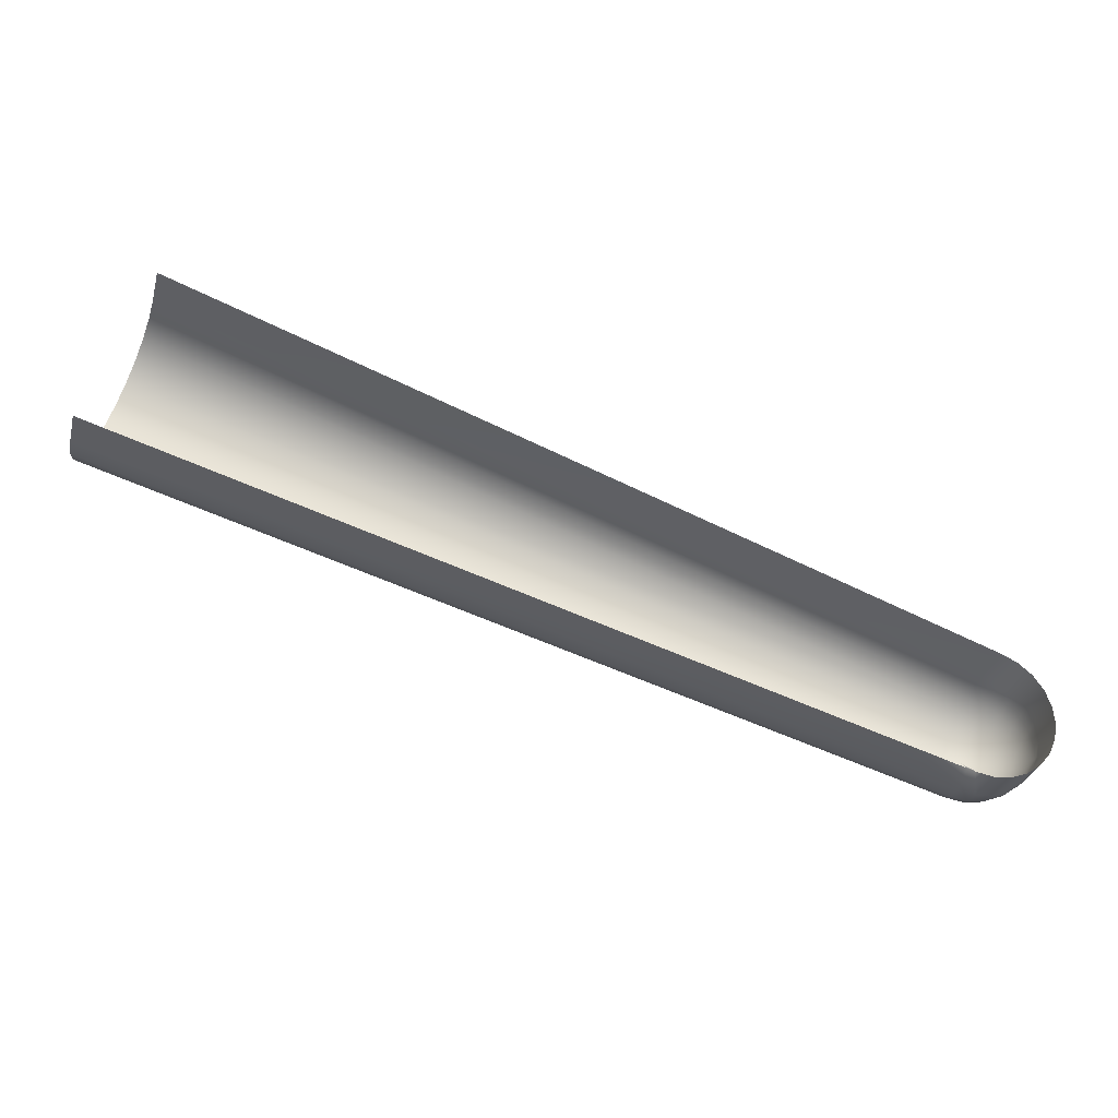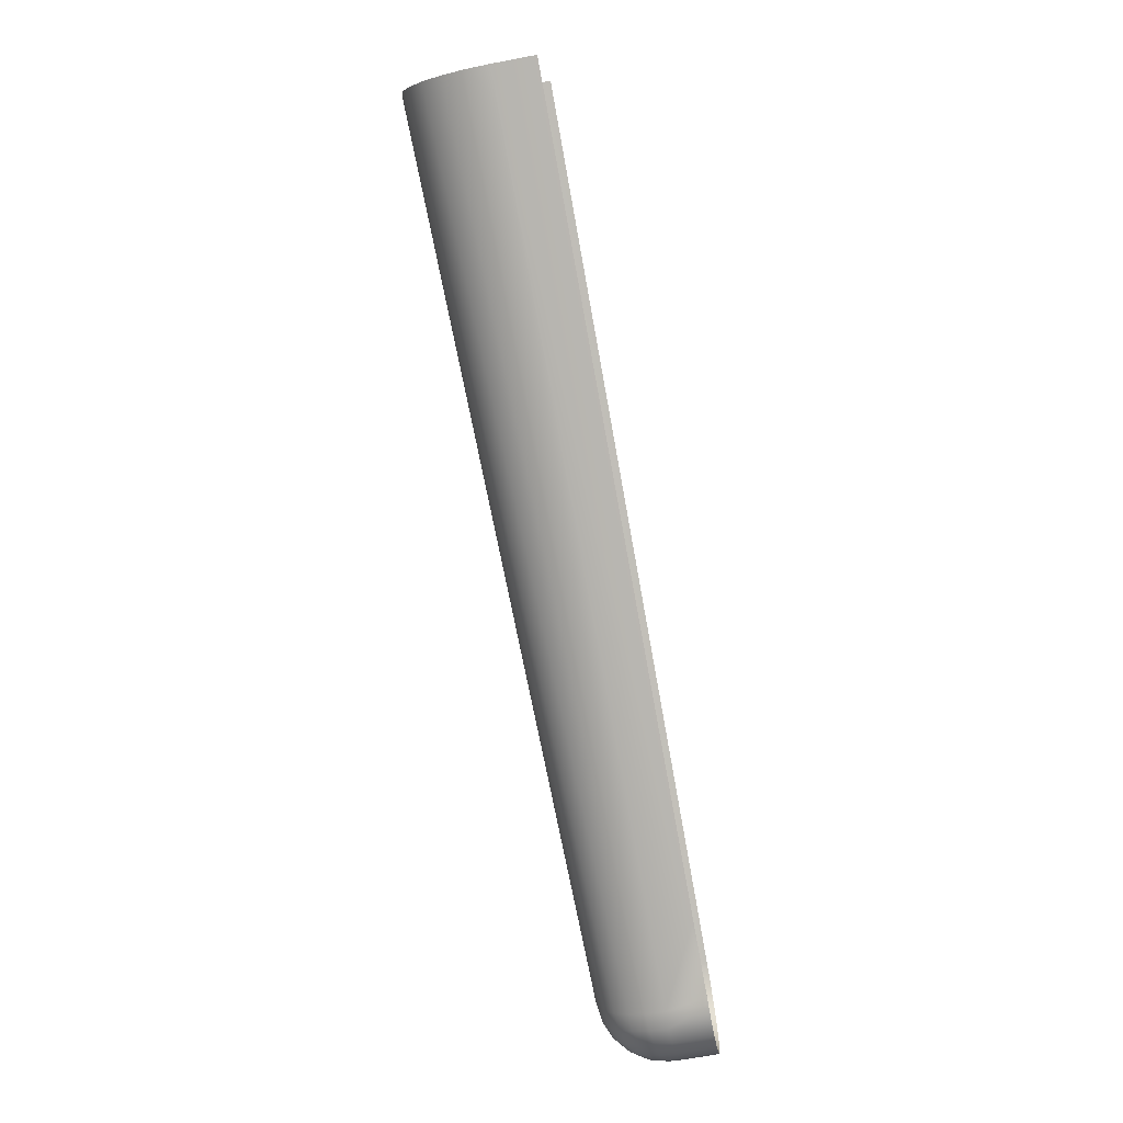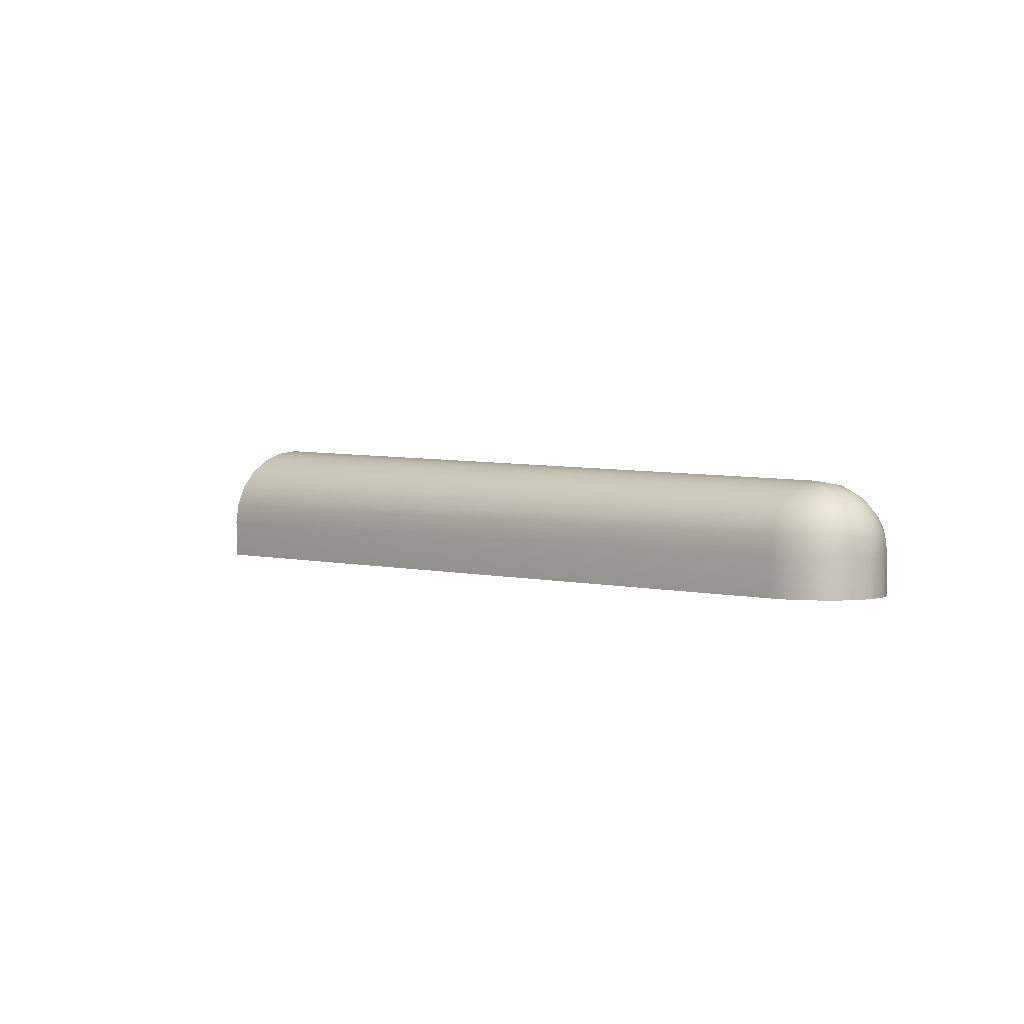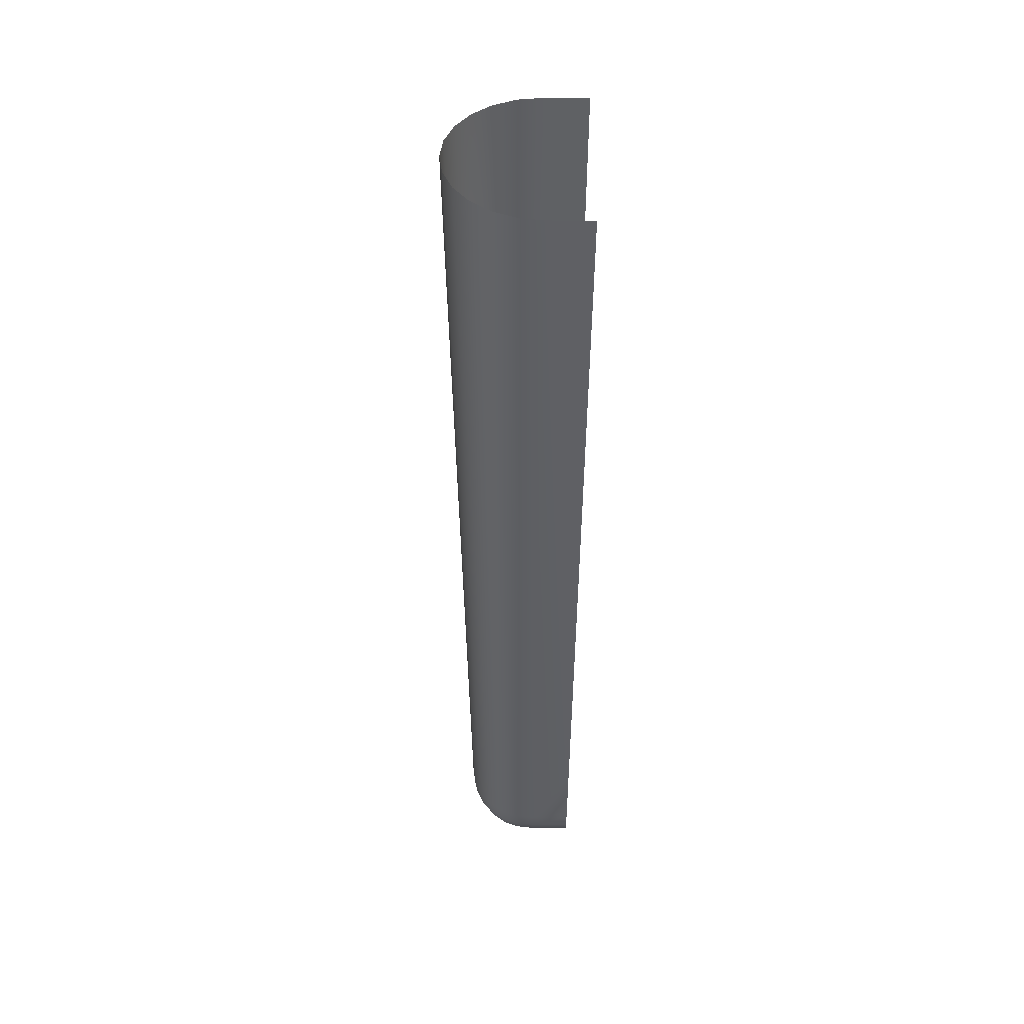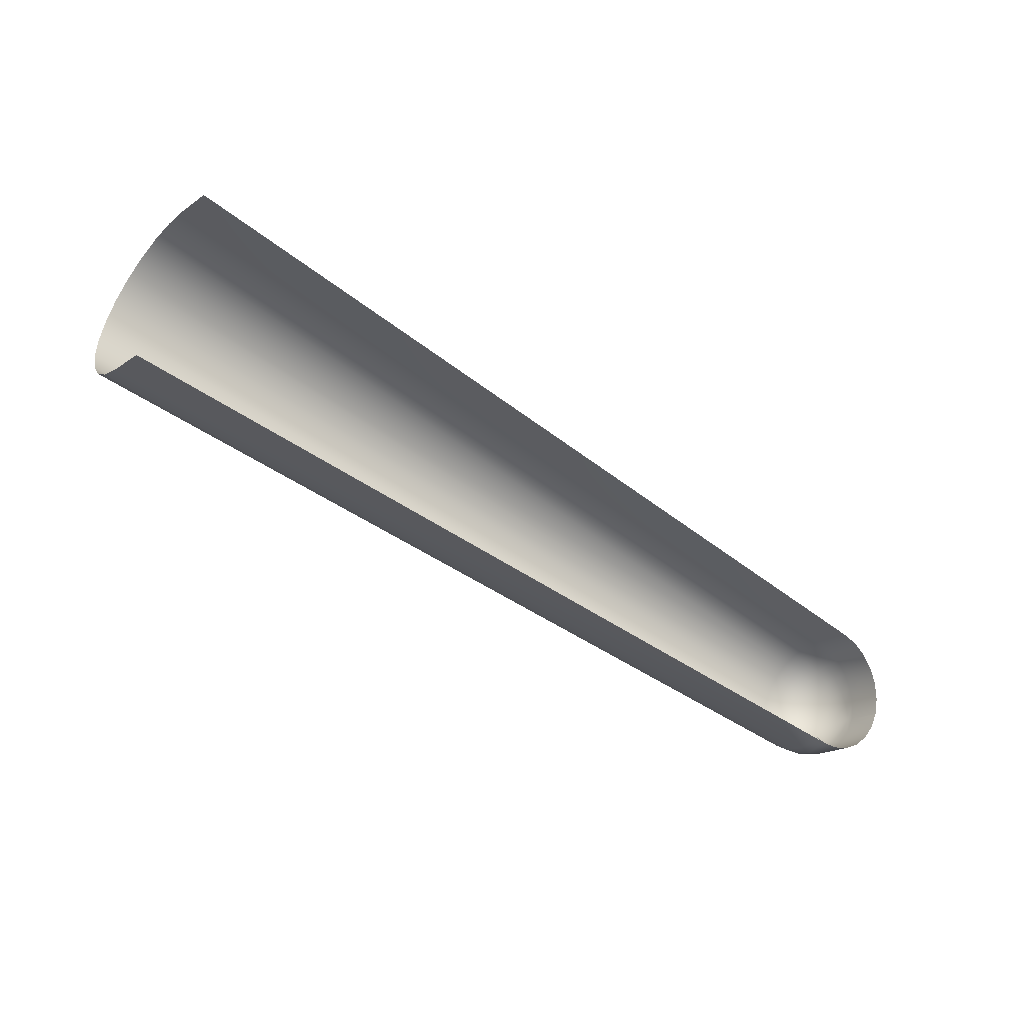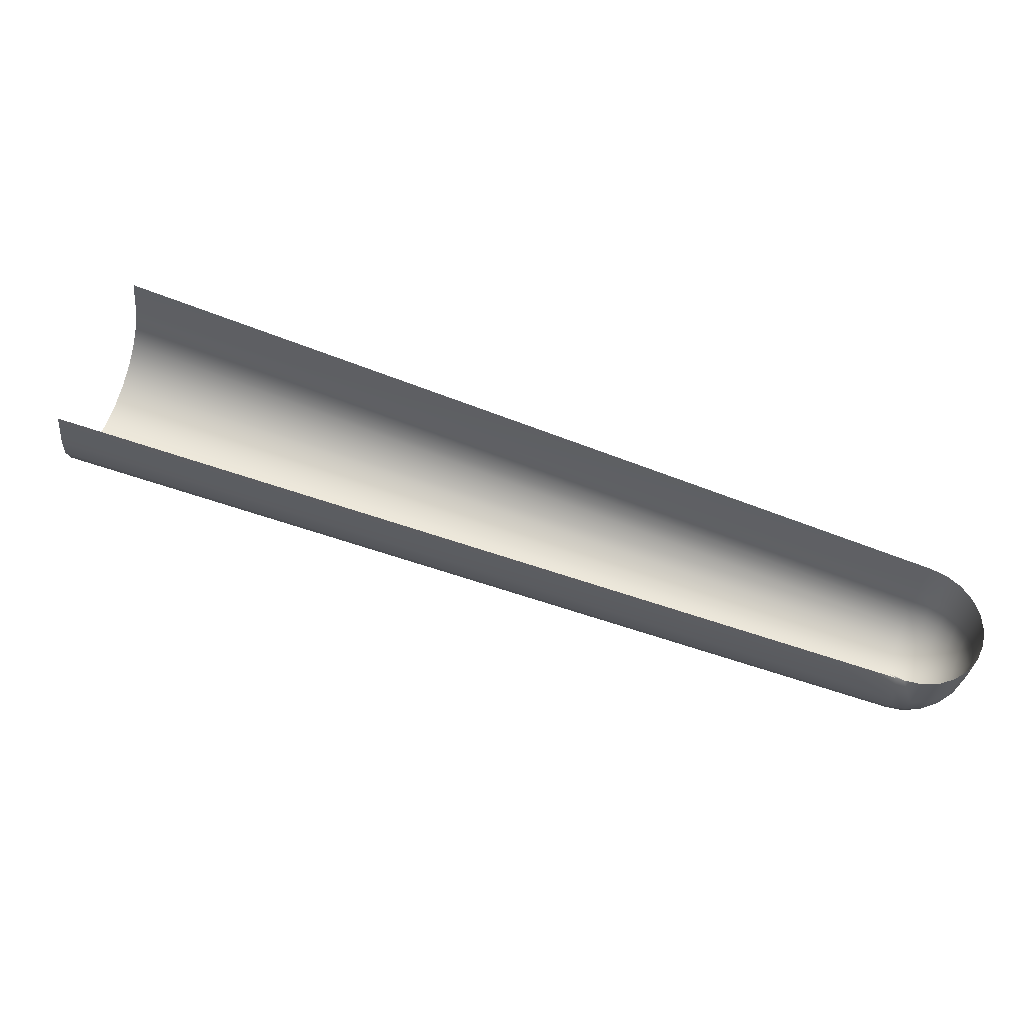
<metadata>
{"format":"obj","ext":"obj","renderer":"f3d","projection":"perspective","resolution":1024,"background":"white","views":[{"elev":-31.5,"azim":-14.6,"up":"+Z"},{"elev":-66.3,"azim":-79.2,"up":"+Z"},{"elev":2.3,"azim":66.4,"up":"+Y"},{"elev":-26.8,"azim":-90.5,"up":"+Z"},{"elev":-18.0,"azim":-36.8,"up":"+Z"},{"elev":-31.9,"azim":-6.1,"up":"+Z"}]}
</metadata>
<code>
o Group33/mesh41/mesh41-geometry#mesh41-geometry
v 0.4389 -0.7089 -0.009679
v 0.4462 -0.7288 -0.004638
v 0.4389 -0.7288 -0.009679
v 0.4462 -0.7094 -0.004638
v 0.4305 -0.7288 -0.01265
v 0.4465 -0.7031 -0.003849
v 0.452 -0.7288 0.002131
v 0.4305 -0.7086 -0.01265
v 0.4392 -0.7012 -0.008717
v 0.4522 -0.7052 0.002719
v 0.4463 -0.7288 -0.004558
v 0.452 -0.7099 0.002131
v 0.4216 -0.7288 -0.01335
v 0.4309 -0.6998 -0.01155
v 0.447 -0.699 -0.002253
v 0.4525 -0.7032 0.003527
v 0.4558 -0.7105 0.01017
v 0.4216 -0.7084 -0.01335
v 0.422 -0.6989 -0.01217
v 0.4318 -0.6927 -0.008764
v 0.4399 -0.6955 -0.006445
v 0.4558 -0.7074 0.01018
v 0.4554 -0.7288 0.009283
v 0.4129 -0.7288 -0.01172
v 0.423 -0.691 -0.009051
v 0.4478 -0.6956 0.000285
v 0.4529 -0.7014 0.004811
v 0.4558 -0.7288 0.01017
v 0.4575 -0.7099 0.01892
v 0.4129 -0.7083 -0.01172
v 0.4133 -0.6986 -0.01052
v 0.4143 -0.6904 -0.007288
v 0.4332 -0.6867 -0.004322
v 0.4246 -0.6842 -0.004091
v 0.4411 -0.6905 -0.00283
v 0.4534 -0.7001 0.006485
v 0.4575 -0.7288 0.01892
v 0.4573 -0.7052 0.01833
v 0.409 -0.7288 -0.01057
v 0.416 -0.6834 -0.00215
v 0.4489 -0.6929 0.003593
v 0.4541 -0.6992 0.008434
v 0.457 -0.7032 0.01752
v 0.4568 -0.7094 0.0278
v 0.3757 -0.7275 -0.000785
v 0.4048 -0.7288 -0.007889
v 0.001675 -0.7074 0.1094
v -0.01066 -0.6842 0.1195
v -0.008382 -0.6746 0.1265
v 0.4351 -0.682 0.001465
v 0.4267 -0.679 0.002374
v 0.4182 -0.678 0.004546
v 0.4426 -0.6867 0.001881
v 0.4547 -0.6989 0.01053
v 0.4565 -0.7031 0.02701
v 0.4566 -0.7014 0.01624
v 0.4568 -0.7288 0.0278
v 0.001675 -0.7075 0.1094
v 0.3757 -0.7288 -0.000785
v -0.0121 -0.6954 0.1151
v -0.005407 -0.6672 0.1357
v 0.4502 -0.6912 0.007445
v 0.4554 -0.6992 0.01262
v 0.456 -0.699 0.02541
v 0.4561 -0.7001 0.01457
v 0.4538 -0.7089 0.03619
v -0.01259 -0.7075 0.1136
v 0.4373 -0.6791 0.008205
v 0.4292 -0.6757 0.009902
v 0.4207 -0.6746 0.01234
v -0.001942 -0.6625 0.1463
v 0.4444 -0.6843 0.007367
v 0.4528 -0.6912 0.01571
v 0.4515 -0.6906 0.01158
v 0.4535 -0.7012 0.03523
v 0.4552 -0.6956 0.02287
v 0.4538 -0.7288 0.03619
v -0.01259 -0.7288 0.1136
v 0.4541 -0.6929 0.01956
v 0.4527 -0.6955 0.03295
v 0.4488 -0.7086 0.04353
v 0.4488 -0.7288 0.04353
v 0.4396 -0.6781 0.01544
v 0.4318 -0.6746 0.01798
v 0.4234 -0.6734 0.02071
v 0.001776 -0.661 0.1578
v 0.4463 -0.6835 0.01325
v 0.4483 -0.6843 0.01914
v 0.45 -0.6867 0.02463
v 0.4484 -0.6998 0.04243
v 0.4516 -0.6905 0.02934
v 0.4475 -0.6927 0.03964
v 0.442 -0.7084 0.04931
v 0.442 -0.6791 0.02267
v 0.4344 -0.6757 0.02606
v 0.4261 -0.6746 0.02908
v 0.4442 -0.682 0.02941
v 0.4416 -0.6989 0.04813
v 0.4461 -0.6867 0.0352
v 0.442 -0.7288 0.04931
v 0.005494 -0.6625 0.1692
v 0.4406 -0.691 0.04501
v 0.434 -0.7083 0.05314
v 0.434 -0.7288 0.05314
v 0.4369 -0.679 0.03359
v 0.4287 -0.678 0.03687
v 0.4336 -0.6986 0.05194
v 0.439 -0.6842 0.04005
v 0.008959 -0.6672 0.1799
v 0.4325 -0.6904 0.04871
v 0.03069 -0.7075 0.1968
v 0.4308 -0.6834 0.04357
v 0.01565 -0.6954 0.2005
v 0.03069 -0.7074 0.1968
v 0.01614 -0.7288 0.202
v 0.01193 -0.6746 0.189
v 0.01422 -0.6842 0.1961
v 0.01614 -0.7075 0.202
f 1 2 3
f 2 1 4
f 3 2 1
f 4 1 2
f 5 1 3
f 3 1 5
f 1 6 4
f 4 6 1
f 7 2 4
f 4 2 7
f 1 5 8
f 8 5 1
f 6 1 9
f 9 1 6
f 10 4 6
f 6 4 10
f 2 7 11
f 11 7 2
f 7 4 12
f 12 4 7
f 13 8 5
f 5 8 13
f 14 1 8
f 8 1 14
f 1 14 9
f 9 14 1
f 9 15 6
f 6 15 9
f 4 10 12
f 12 10 4
f 6 16 10
f 10 16 6
f 17 7 12
f 12 7 17
f 8 13 18
f 18 13 8
f 8 19 14
f 14 19 8
f 20 9 14
f 14 9 20
f 15 9 21
f 21 9 15
f 16 6 15
f 15 6 16
f 22 12 10
f 10 12 22
f 16 22 10
f 10 22 16
f 17 23 7
f 7 23 17
f 12 22 17
f 17 22 12
f 24 18 13
f 13 18 24
f 19 8 18
f 18 8 19
f 25 14 19
f 19 14 25
f 9 20 21
f 21 20 9
f 14 25 20
f 20 25 14
f 21 26 15
f 15 26 21
f 15 27 16
f 16 27 15
f 27 22 16
f 16 22 27
f 23 17 28
f 28 17 23
f 22 29 17
f 17 29 22
f 18 24 30
f 30 24 18
f 18 31 19
f 19 31 18
f 19 32 25
f 25 32 19
f 33 21 20
f 20 21 33
f 34 20 25
f 25 20 34
f 26 21 35
f 35 21 26
f 27 15 26
f 26 15 27
f 36 22 27
f 27 22 36
f 17 37 28
f 28 37 17
f 29 22 38
f 38 22 29
f 37 17 29
f 29 17 37
f 39 30 24
f 24 30 39
f 31 18 30
f 30 18 31
f 32 19 31
f 31 19 32
f 40 25 32
f 32 25 40
f 21 33 35
f 35 33 21
f 20 34 33
f 33 34 20
f 25 40 34
f 34 40 25
f 35 41 26
f 26 41 35
f 26 36 27
f 27 36 26
f 42 22 36
f 36 22 42
f 43 38 22
f 22 38 43
f 38 44 29
f 29 44 38
f 44 37 29
f 29 37 44
f 45 30 39
f 39 30 45
f 46 39 24
f 24 39 46
f 47 31 30
f 30 31 47
f 31 48 32
f 32 48 31
f 32 49 40
f 40 49 32
f 50 35 33
f 33 35 50
f 51 33 34
f 34 33 51
f 52 34 40
f 40 34 52
f 41 35 53
f 53 35 41
f 36 26 41
f 41 26 36
f 54 22 42
f 42 22 54
f 41 42 36
f 36 42 41
f 43 55 38
f 38 55 43
f 56 43 22
f 22 43 56
f 44 38 55
f 55 38 44
f 37 44 57
f 57 44 37
f 30 45 58
f 58 45 30
f 39 59 45
f 45 59 39
f 47 60 31
f 31 60 47
f 30 58 47
f 47 58 30
f 48 31 60
f 60 31 48
f 49 32 48
f 48 32 49
f 61 40 49
f 49 40 61
f 35 50 53
f 53 50 35
f 33 51 50
f 50 51 33
f 34 52 51
f 51 52 34
f 40 61 52
f 52 61 40
f 53 62 41
f 41 62 53
f 54 63 22
f 22 63 54
f 62 54 42
f 42 54 62
f 42 41 62
f 62 41 42
f 55 43 64
f 64 43 55
f 56 64 43
f 43 64 56
f 65 56 22
f 22 56 65
f 55 66 44
f 44 66 55
f 66 57 44
f 44 57 66
f 59 58 45
f 45 58 59
f 60 47 67
f 67 47 60
f 47 58 67
f 67 58 47
f 68 53 50
f 50 53 68
f 69 50 51
f 51 50 69
f 70 51 52
f 52 51 70
f 71 52 61
f 61 52 71
f 62 53 72
f 72 53 62
f 54 73 63
f 63 73 54
f 63 65 22
f 22 65 63
f 54 62 74
f 74 62 54
f 64 75 55
f 55 75 64
f 64 56 76
f 76 56 64
f 65 76 56
f 56 76 65
f 66 55 75
f 75 55 66
f 57 66 77
f 77 66 57
f 78 58 59
f 59 58 78
f 58 78 67
f 67 78 58
f 53 68 72
f 72 68 53
f 50 69 68
f 68 69 50
f 51 70 69
f 69 70 51
f 52 71 70
f 70 71 52
f 72 74 62
f 62 74 72
f 73 54 74
f 74 54 73
f 79 63 73
f 73 63 79
f 63 79 65
f 65 79 63
f 75 64 80
f 80 64 75
f 76 80 64
f 64 80 76
f 76 65 79
f 79 65 76
f 75 81 66
f 66 81 75
f 66 82 77
f 77 82 66
f 83 72 68
f 68 72 83
f 84 68 69
f 69 68 84
f 85 69 70
f 70 69 85
f 86 70 71
f 71 70 86
f 74 72 87
f 87 72 74
f 74 88 73
f 73 88 74
f 73 89 79
f 79 89 73
f 80 90 75
f 75 90 80
f 80 76 91
f 91 76 80
f 79 91 76
f 76 91 79
f 81 75 90
f 90 75 81
f 82 66 81
f 81 66 82
f 72 83 87
f 87 83 72
f 68 84 83
f 83 84 68
f 69 85 84
f 84 85 69
f 70 86 85
f 85 86 70
f 88 74 87
f 87 74 88
f 89 73 88
f 88 73 89
f 91 79 89
f 89 79 91
f 90 80 92
f 92 80 90
f 91 92 80
f 80 92 91
f 90 93 81
f 81 93 90
f 93 82 81
f 81 82 93
f 83 88 87
f 87 88 83
f 84 94 83
f 83 94 84
f 85 95 84
f 84 95 85
f 86 96 85
f 85 96 86
f 94 89 88
f 88 89 94
f 97 91 89
f 89 91 97
f 92 98 90
f 90 98 92
f 92 91 99
f 99 91 92
f 93 90 98
f 98 90 93
f 82 93 100
f 100 93 82
f 88 83 94
f 94 83 88
f 94 84 95
f 95 84 94
f 95 85 96
f 96 85 95
f 96 86 101
f 101 86 96
f 89 94 97
f 97 94 89
f 91 97 99
f 99 97 91
f 98 92 102
f 102 92 98
f 99 102 92
f 92 102 99
f 98 103 93
f 93 103 98
f 93 104 100
f 100 104 93
f 95 97 94
f 94 97 95
f 96 105 95
f 95 105 96
f 101 106 96
f 96 106 101
f 105 99 97
f 97 99 105
f 102 107 98
f 98 107 102
f 102 99 108
f 108 99 102
f 103 98 107
f 107 98 103
f 104 93 103
f 103 93 104
f 97 95 105
f 105 95 97
f 105 96 106
f 106 96 105
f 106 101 109
f 109 101 106
f 99 105 108
f 108 105 99
f 107 102 110
f 110 102 107
f 108 110 102
f 102 110 108
f 107 111 103
f 103 111 107
f 111 104 103
f 103 104 111
f 106 108 105
f 105 108 106
f 109 112 106
f 106 112 109
f 110 113 107
f 107 113 110
f 110 108 112
f 112 108 110
f 107 114 111
f 111 114 107
f 111 115 104
f 104 115 111
f 108 106 112
f 112 106 108
f 112 109 116
f 116 109 112
f 113 110 117
f 117 110 113
f 118 107 113
f 113 107 118
f 112 117 110
f 110 117 112
f 107 118 114
f 114 118 107
f 111 114 118
f 118 114 111
f 115 111 118
f 118 111 115
f 117 112 116
f 116 112 117

</code>
